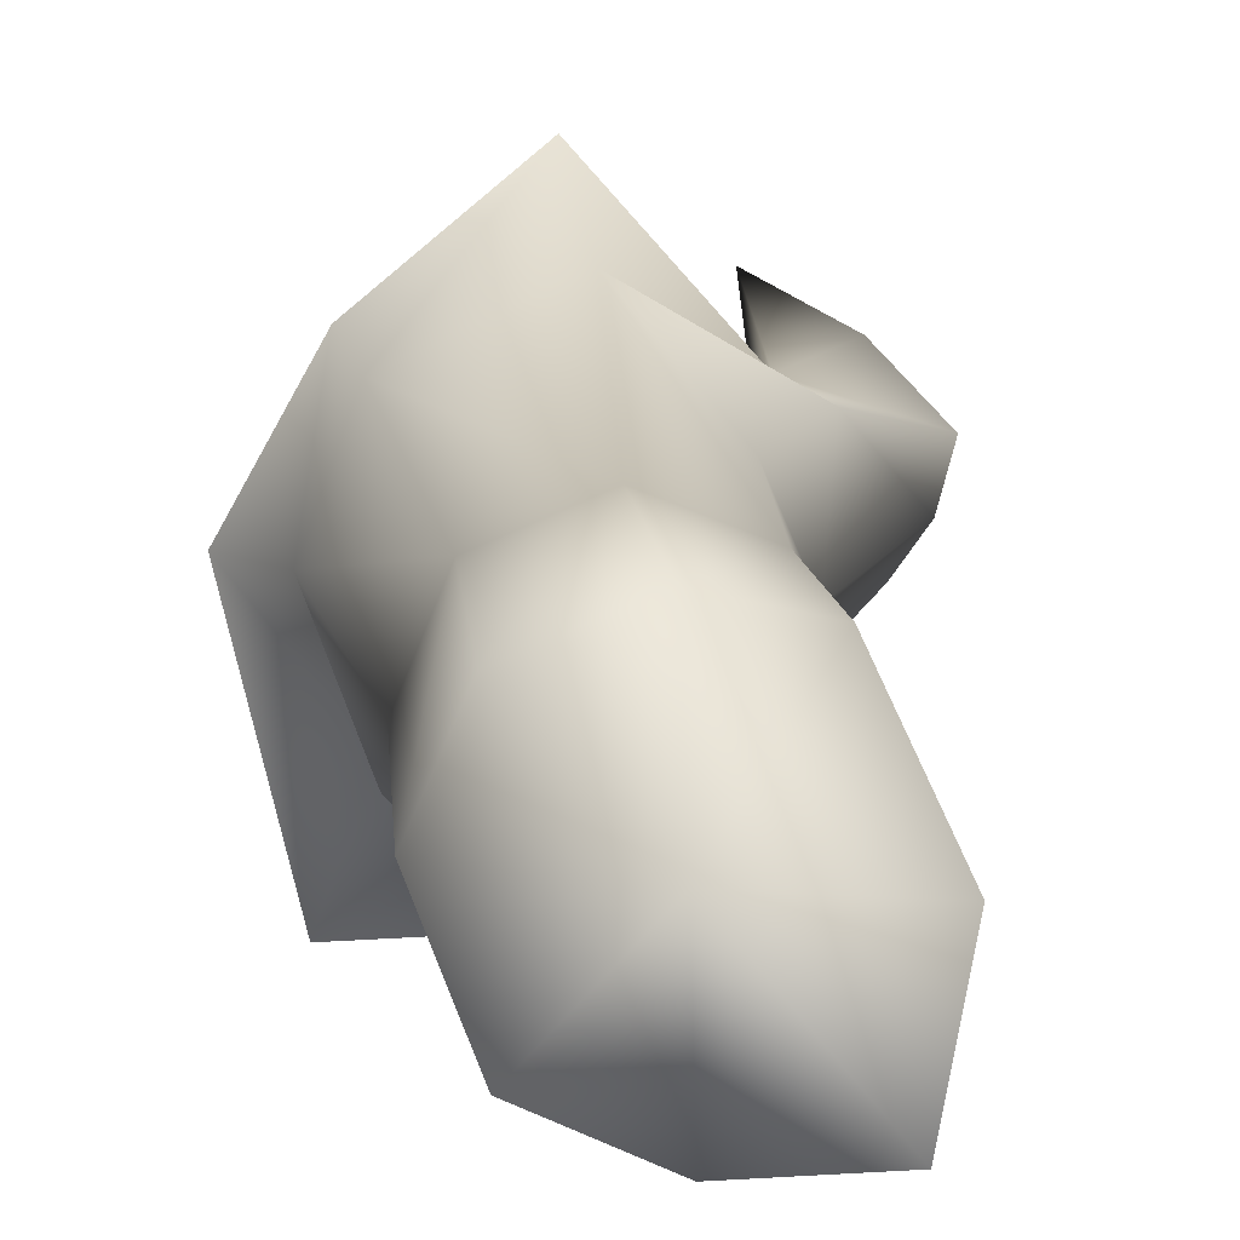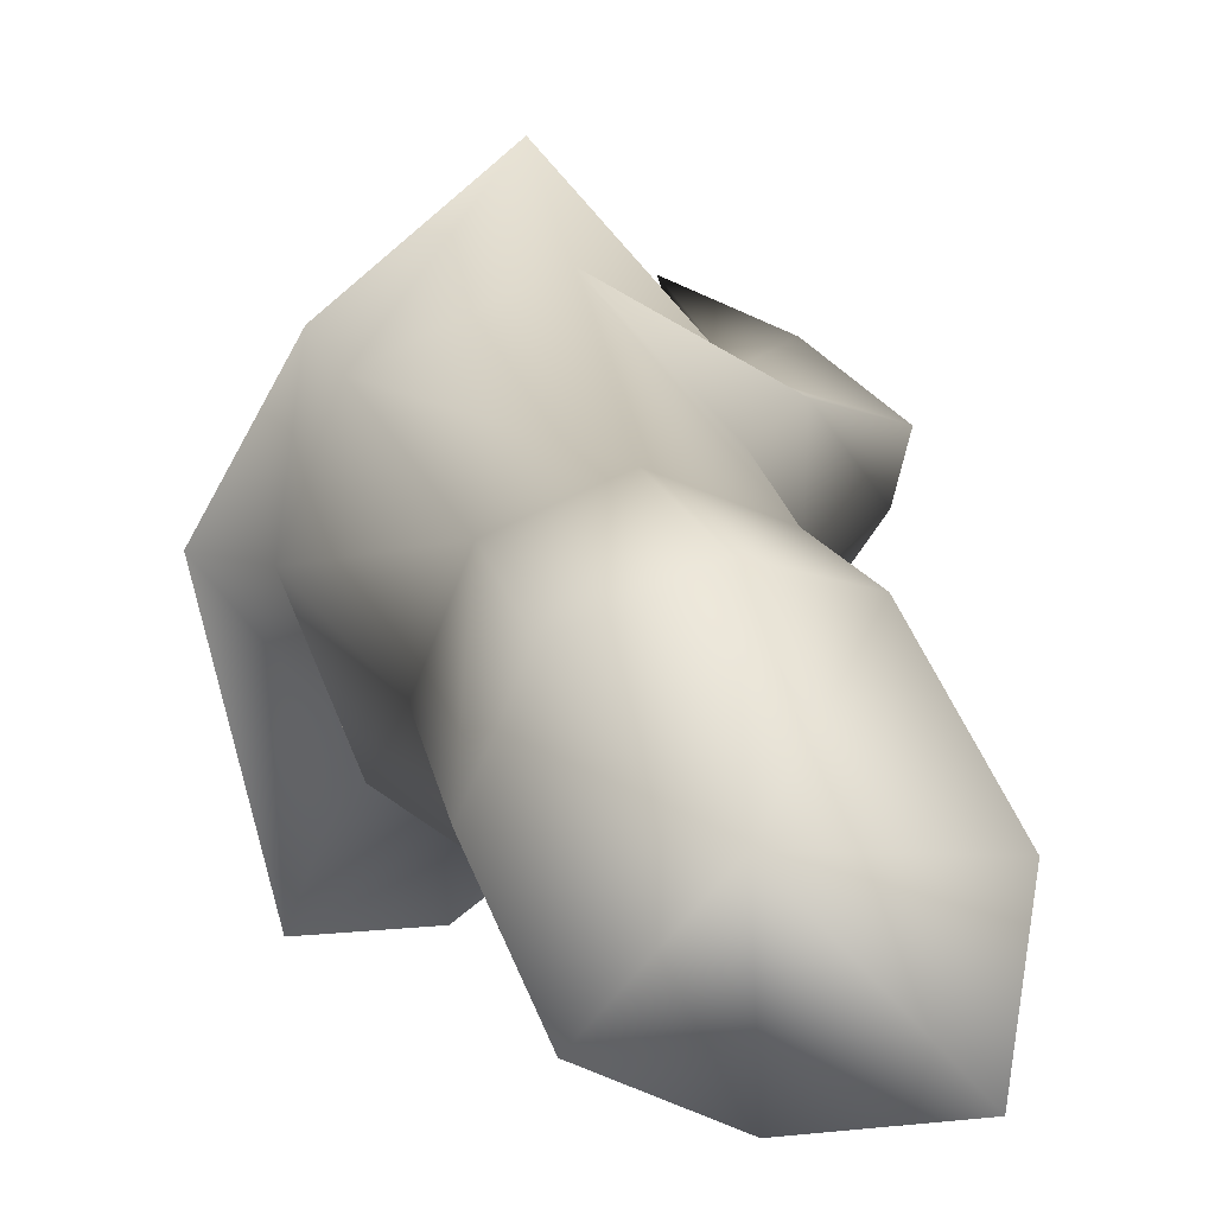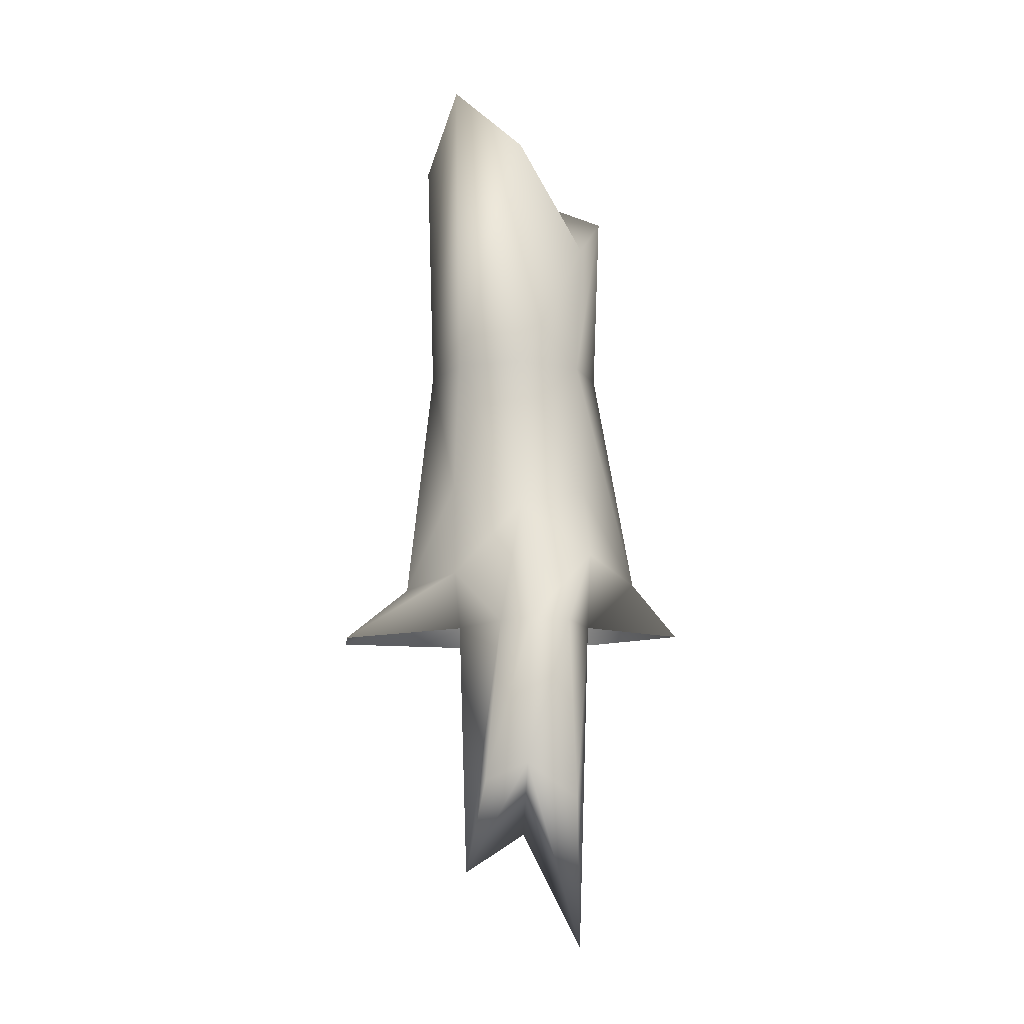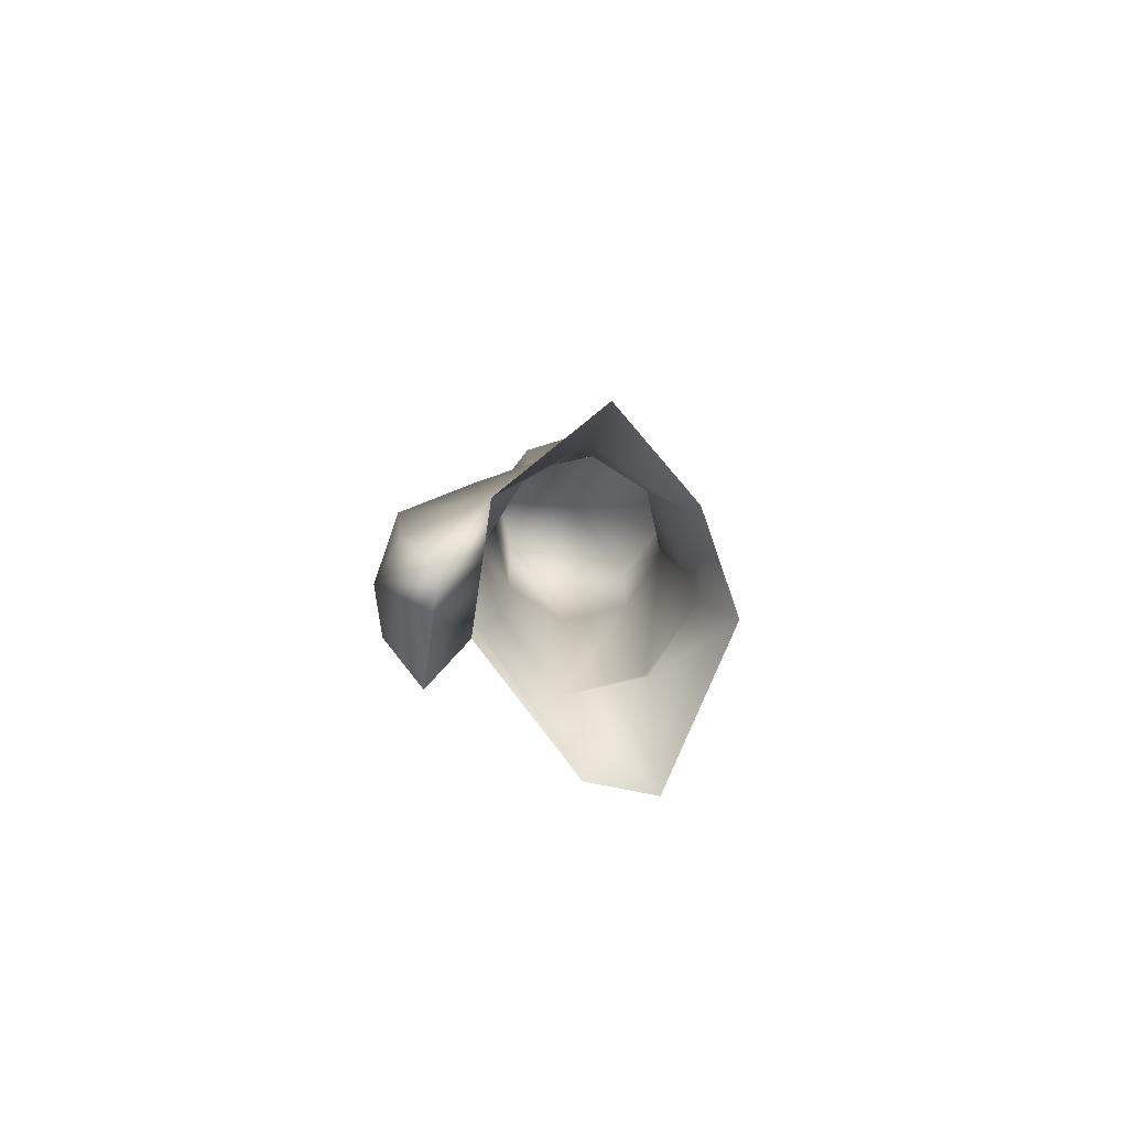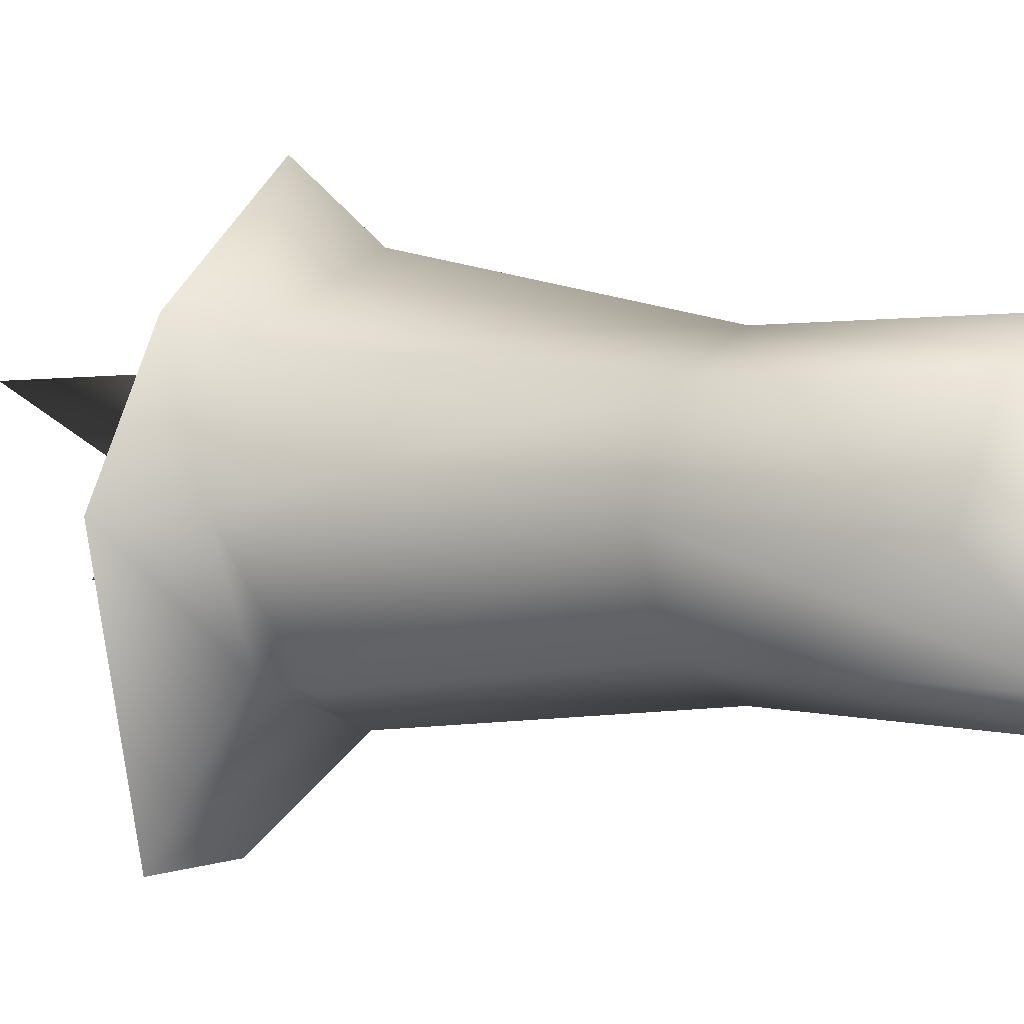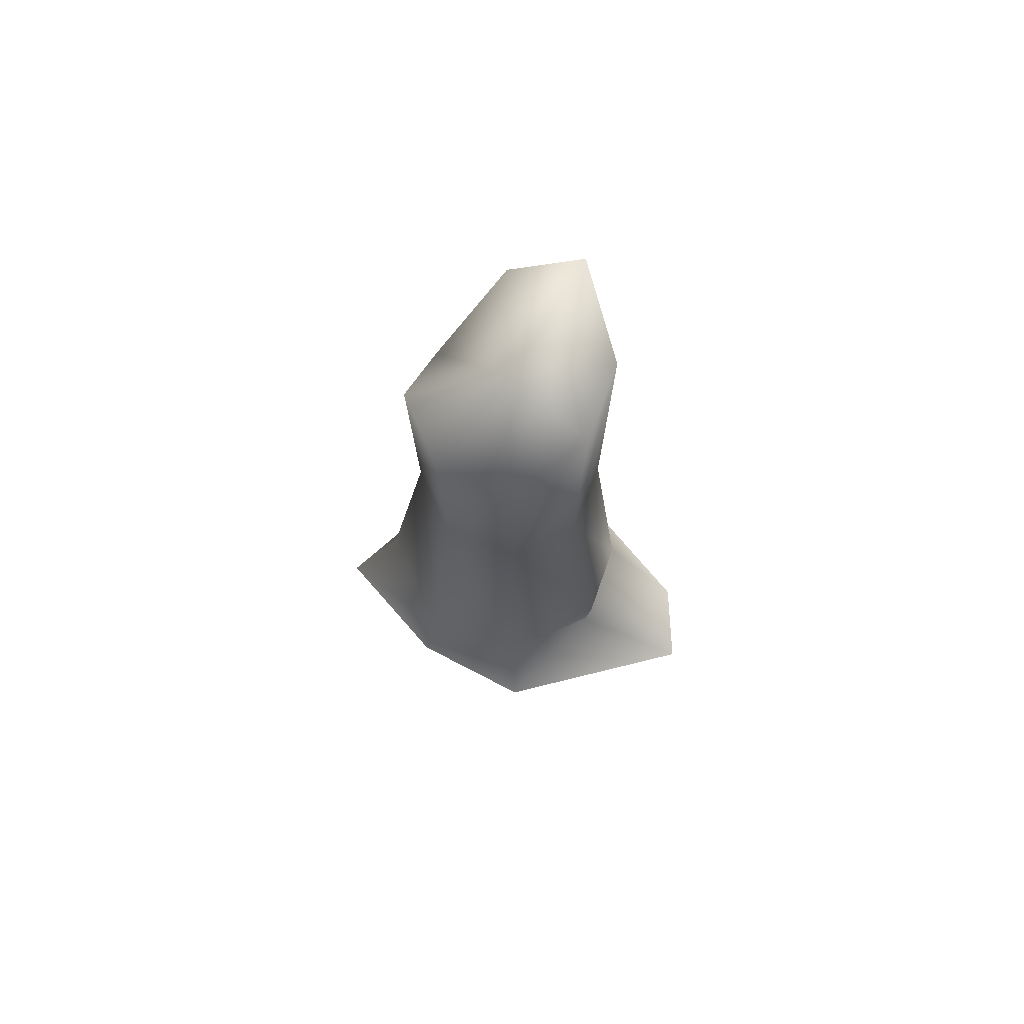
<metadata>
{"format":"obj","ext":"obj","renderer":"f3d","projection":"perspective","resolution":1024,"background":"white","views":[{"elev":14.8,"azim":174.1,"up":"+Z"},{"elev":13.8,"azim":170.1,"up":"+Z"},{"elev":-9.8,"azim":-94.4,"up":"+Y"},{"elev":-79.9,"azim":-10.0,"up":"+Y"},{"elev":2.7,"azim":127.3,"up":"+Z"},{"elev":68.3,"azim":88.8,"up":"+Y"}]}
</metadata>
<code>
g cathedral_candles_single
v 0.4758 2.236 0.004965
v -5.588e-09 2.463 0.004965
v 0.3364 2.501 -0.3315
v -5.588e-09 2.463 0.004965
v -1.518e-16 2.572 -0.4708
v -5.588e-09 2.463 0.004965
v -0.3364 2.911 -0.3315
v -5.588e-09 2.463 0.004965
v -0.4758 2.577 0.004965
v -4.159e-08 2.301 0.4807
v -5.588e-09 2.463 0.004965
v 0.3364 2.281 0.3414
v -5.588e-09 2.463 0.004965
v 0.4758 2.236 0.004965
v -0.5887 -1.228 -0.2748
v -0.8834 -0.7 0.00471
v -0.6109 -1.047 0.00471
v -0.87 -0.005296 0.2089
v -0.819 0.008478 0.02684
v -0.5539 0.3621 0.3546
v -0.4827 0.6333 0.004754
v -0.3378 0.7268 0.3425
v -0.4413 1.399 0.004965
v -0.3121 1.399 0.317
v -0.3364 2.042 0.3414
v -0.4758 2.577 0.004965
v -0.8834 -0.7 0.00471
v -0.5887 -1.59 0.2842
v -0.6109 -1.047 0.00471
v -0.4758 2.577 0.004965
v -5.588e-09 2.463 0.004965
v -0.3364 2.042 0.3414
v -0.3364 2.042 0.3414
v -5.588e-09 2.463 0.004965
v -4.159e-08 2.301 0.4807
v 0.4413 1.399 0.004965
v 0.4758 2.236 0.004965
v 0.3364 2.501 -0.3315
v 0.3121 1.399 -0.3071
v 0.4052 0.4172 -0.4297
v 0.5712 0.2375 0.00471
v 0.4039 0.2375 -0.3992
v 0.5712 0.2375 0.00471
v 0.7438 9.894e-05 -0.007917
v 0.4731 9.882e-05 0.4778
v 0.4205 0.241 0.4143
v 0.3121 1.399 0.317
v 0.4413 1.399 0.004965
v 0.4758 2.236 0.004965
v 0.3364 2.281 0.3414
v -0.3121 1.399 0.317
v -0.3364 2.042 0.3414
v -4.159e-08 2.301 0.4807
v -3.858e-08 1.399 0.4463
v 0.3364 2.281 0.3414
v 0.3121 1.399 0.317
v 0.4205 0.241 0.4143
v -0.06237 0.2701 0.6389
v -0.3378 0.7268 0.3425
v -0.5539 0.3621 0.3546
v -0.008418 9.875e-05 0.8748
v 0.4731 9.882e-05 0.4778
v -0.4665 -0.004952 0.3492
v -0.87 -0.005296 0.2089
v -0.7972 -0.8672 0.2527
v -0.5887 -1.59 0.2842
v -1.95e-16 1.399 -0.4364
v -1.518e-16 2.572 -0.4708
v -0.3364 2.911 -0.3315
v -0.3121 1.399 -0.3071
v -0.4758 2.577 0.004965
v -0.4413 1.399 0.004965
v -0.4827 0.6333 0.004754
v -0.3372 0.74 -0.3325
v 2.201e-16 0.2375 -0.5665
v -0.4079 0.2819 -0.3295
v 0.1726 9.889e-05 -0.8864
v -0.4471 -0.01 -0.3052
v -0.7196 0.002554 -0.115
v -0.819 0.008478 0.02684
v -0.5887 -1.228 -0.2748
v -0.807 -0.787 -0.194
v -0.8834 -0.7 0.00471
v 0.3121 1.399 -0.3071
v 0.3364 2.501 -0.3315
v -1.518e-16 2.572 -0.4708
v -1.95e-16 1.399 -0.4364
v 2.201e-16 0.2375 -0.5665
v 0.4052 0.4172 -0.4297
v 0.4039 0.2375 -0.3992
v -0.457 -0.00198 0.05527
v -0.6109 -1.047 0.00471
v -0.5887 -1.59 0.2842
v -0.4665 -0.004952 0.3492
v 0.4039 0.2375 -0.3992
v 0.7438 9.894e-05 -0.007917
v 0.5712 0.2375 0.00471
v 0.5404 9.892e-05 -0.8935
v 2.201e-16 0.2375 -0.5665
v 0.1726 9.889e-05 -0.8864
v -0.87 -0.005296 0.2089
v -0.7972 -0.8672 0.2527
v -0.8834 -0.7 0.00471
v -0.5887 -1.59 0.2842
v -0.4471 -0.01 -0.3052
v -0.5887 -1.228 -0.2748
v -0.6109 -1.047 0.00471
v -0.457 -0.00198 0.05527
g cathedral_candles_single_0
f 3 2 1
f 5 4 3
f 7 6 5
f 9 8 7
f 12 11 10
f 14 13 12
f 17 16 15
f 19 16 18
f 19 18 20
f 21 19 20
f 21 20 22
f 23 21 22
f 24 23 22
f 24 25 23
f 25 26 23
f 29 28 27
f 32 31 30
f 35 34 33
f 38 37 36
f 39 38 36
f 39 36 40
f 36 41 40
f 41 42 40
f 45 44 43
f 46 45 43
f 47 46 43
f 48 47 43
f 48 49 47
f 49 50 47
f 53 52 51
f 54 53 51
f 55 53 54
f 56 55 54
f 56 54 57
f 54 51 58
f 54 58 57
f 51 59 58
f 59 60 58
f 58 61 57
f 61 62 57
f 63 61 58
f 60 63 58
f 60 64 63
f 64 65 63
f 65 66 63
f 69 68 67
f 70 69 67
f 71 69 70
f 72 71 70
f 72 70 73
f 70 67 74
f 70 74 73
f 67 75 74
f 75 76 74
f 74 76 73
f 75 77 76
f 77 78 76
f 76 79 73
f 78 79 76
f 79 80 73
f 78 81 79
f 79 82 80
f 81 82 79
f 82 83 80
f 81 83 82
f 86 85 84
f 87 86 84
f 87 84 88
f 84 89 88
f 89 90 88
f 93 92 91
f 94 93 91
f 97 96 95
f 96 98 95
f 95 98 99
f 98 100 99
f 103 102 101
f 103 104 102
f 107 106 105
f 108 107 105

</code>
